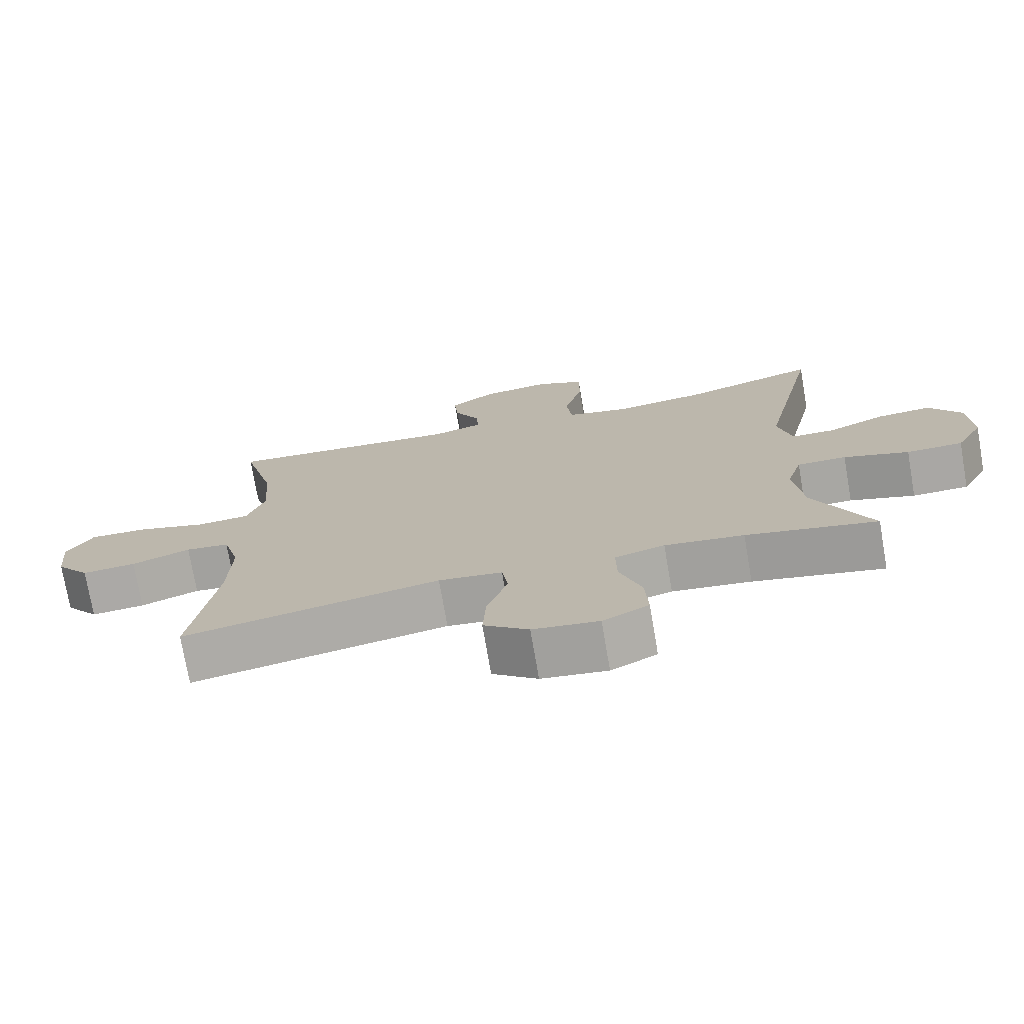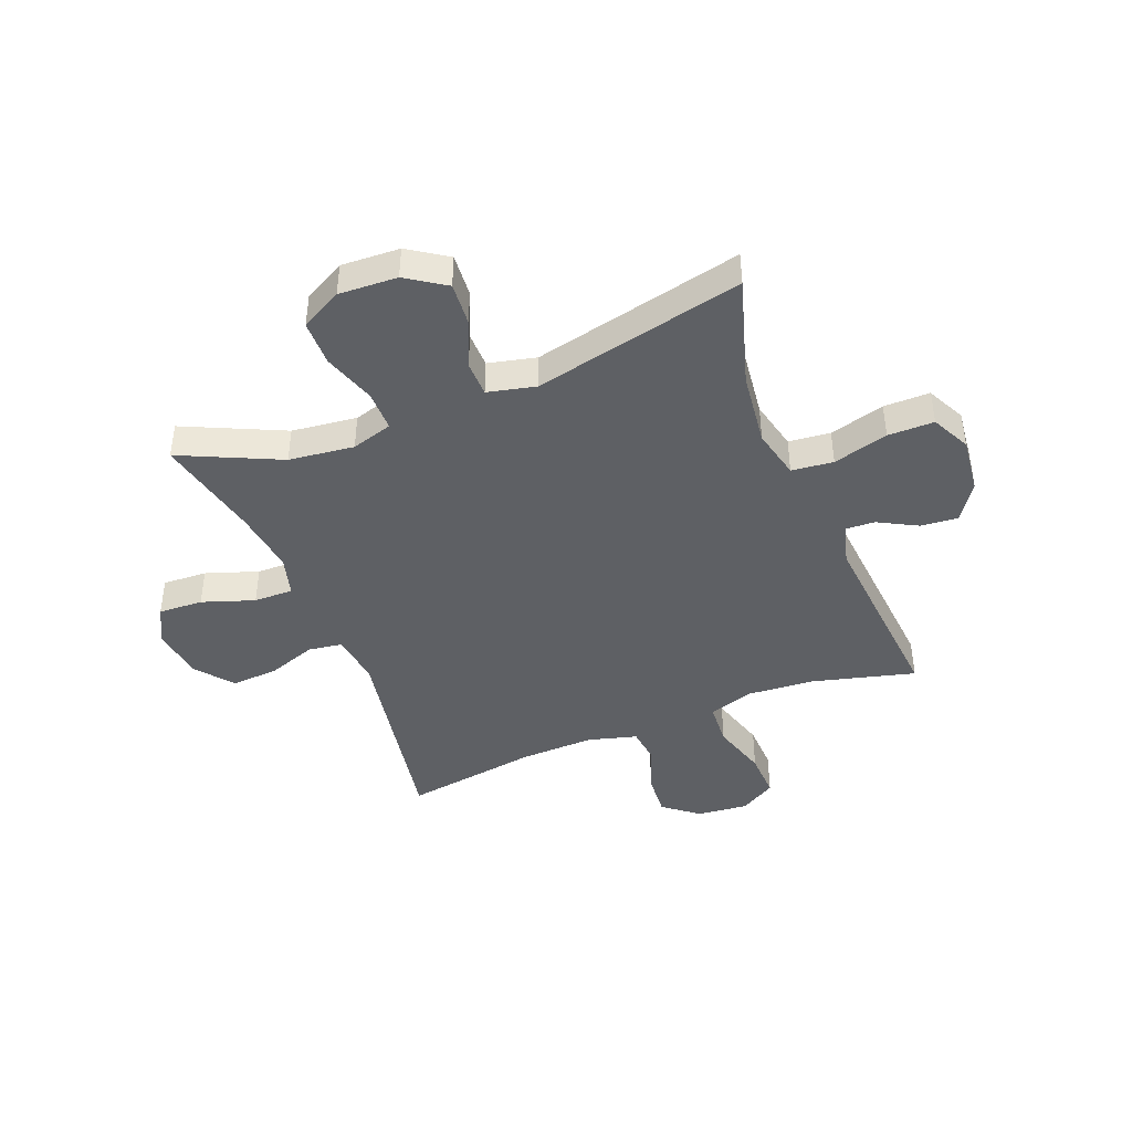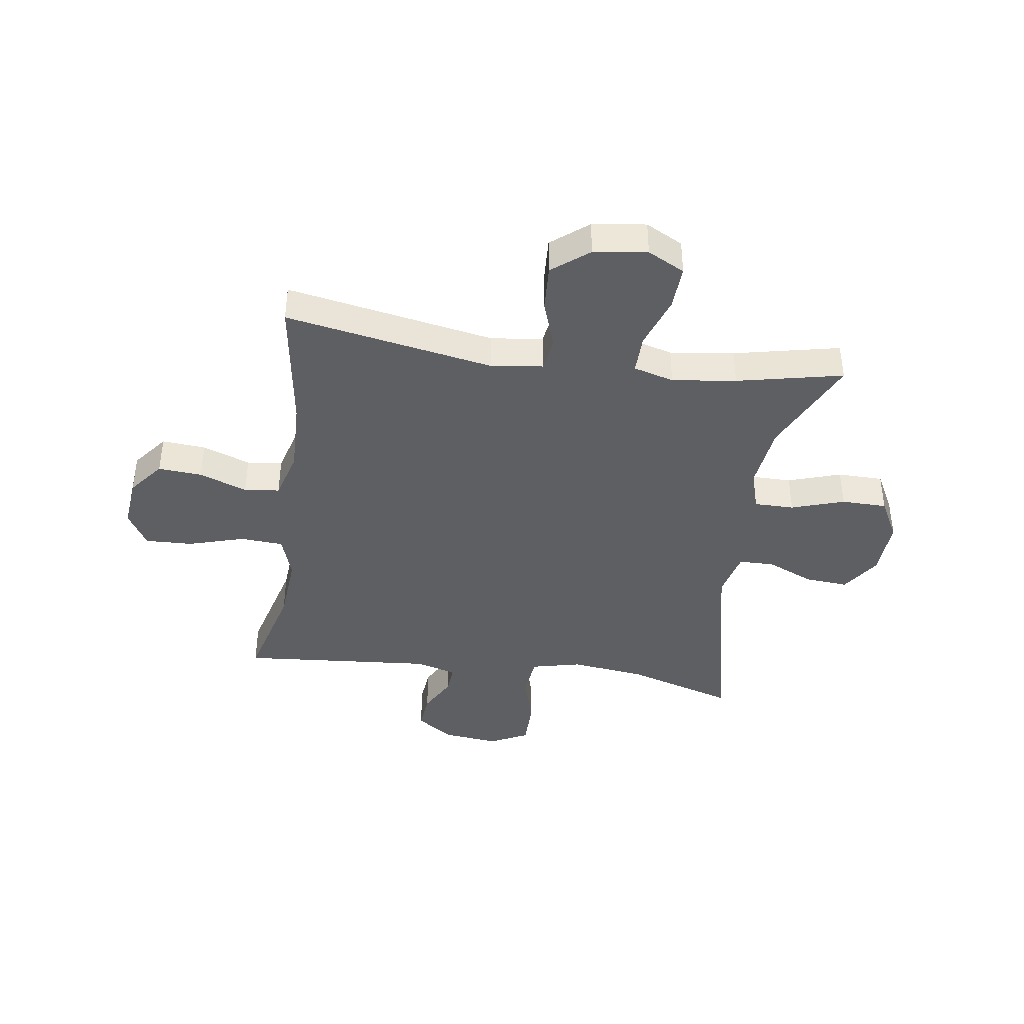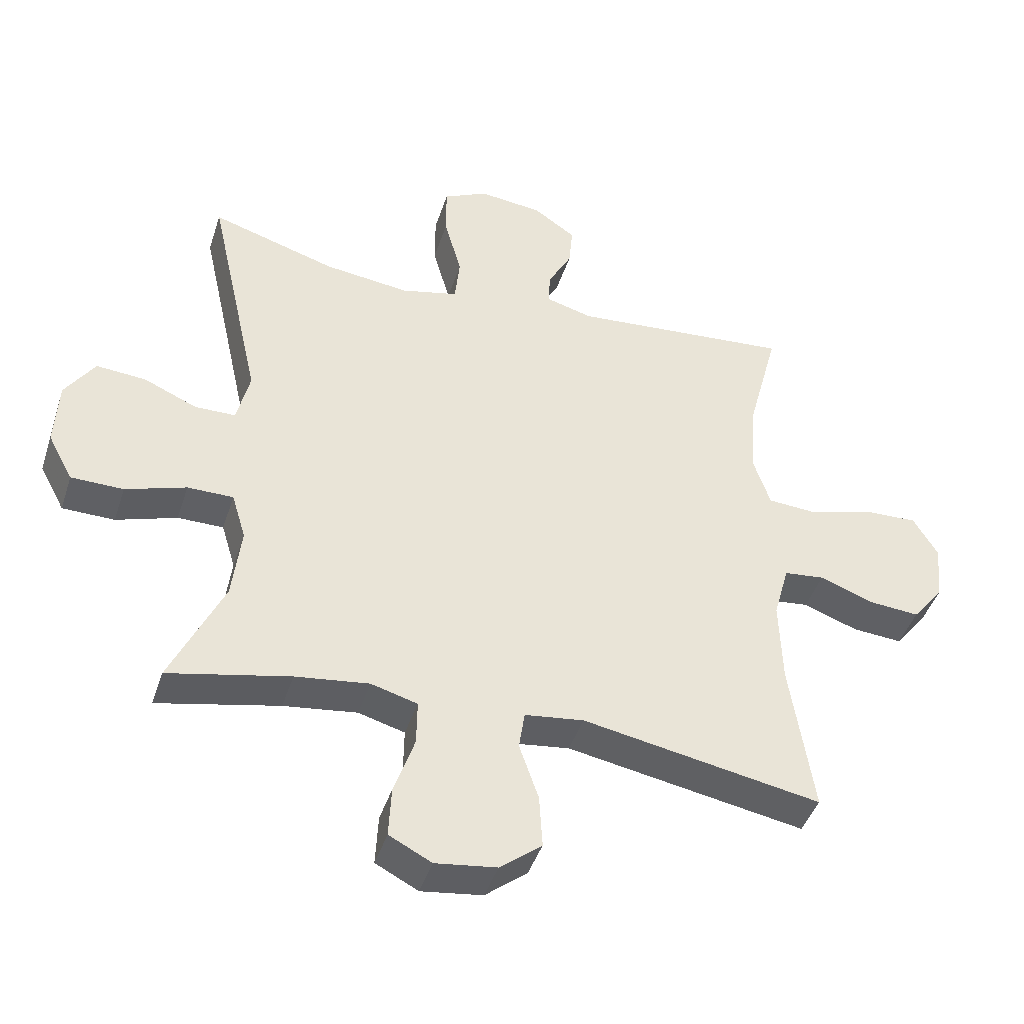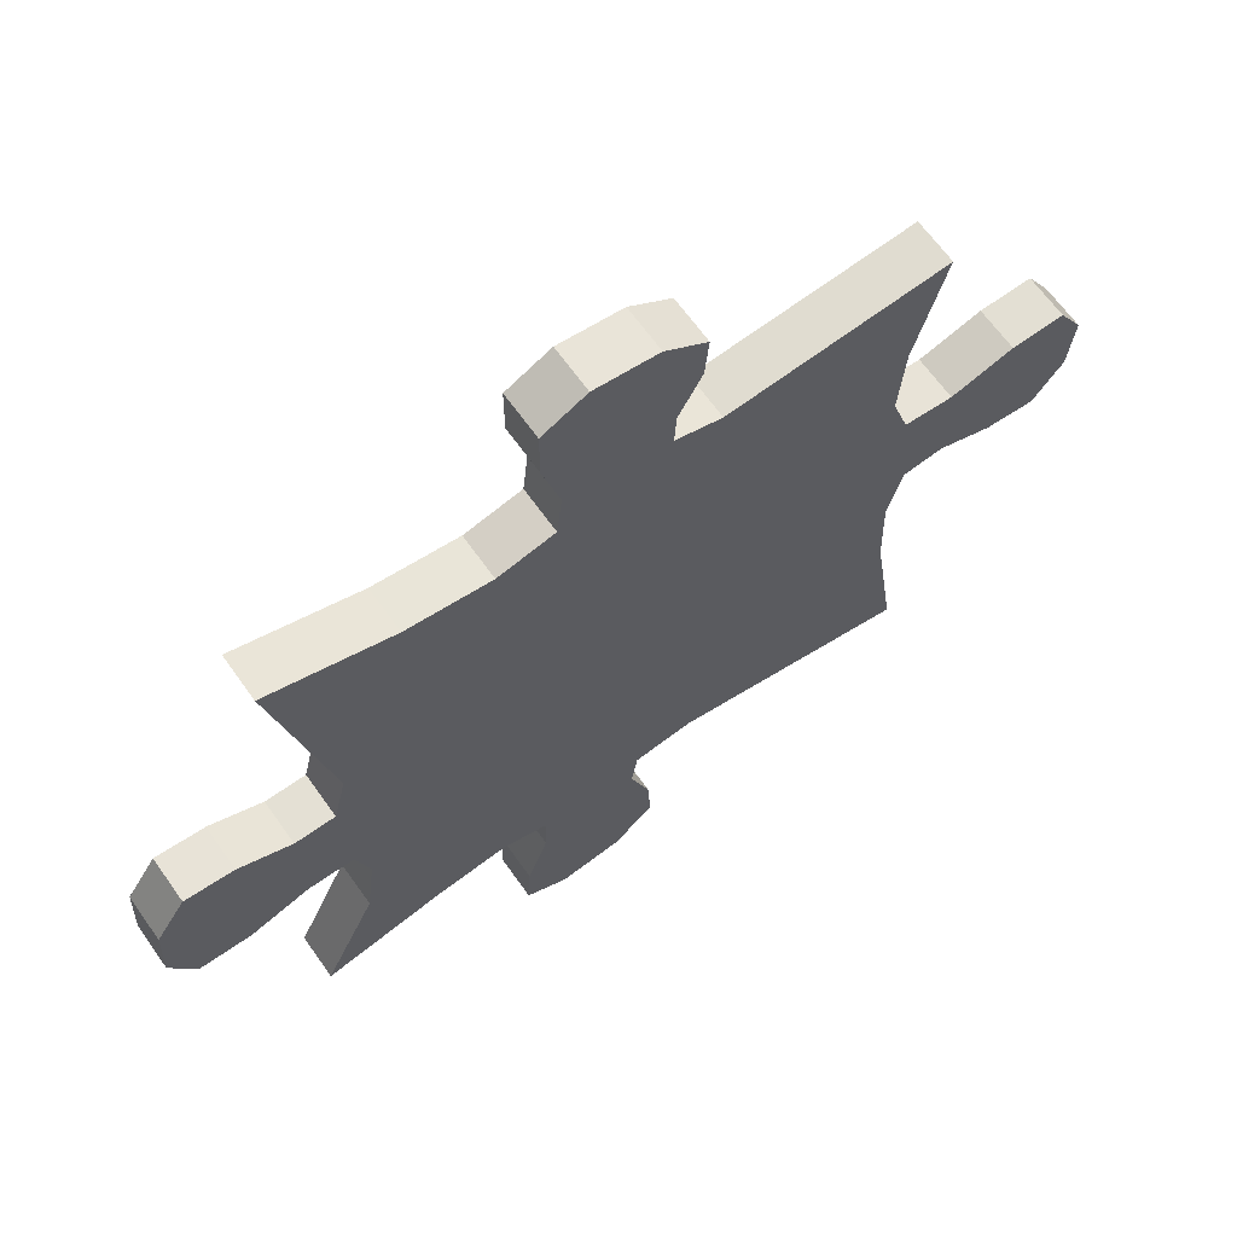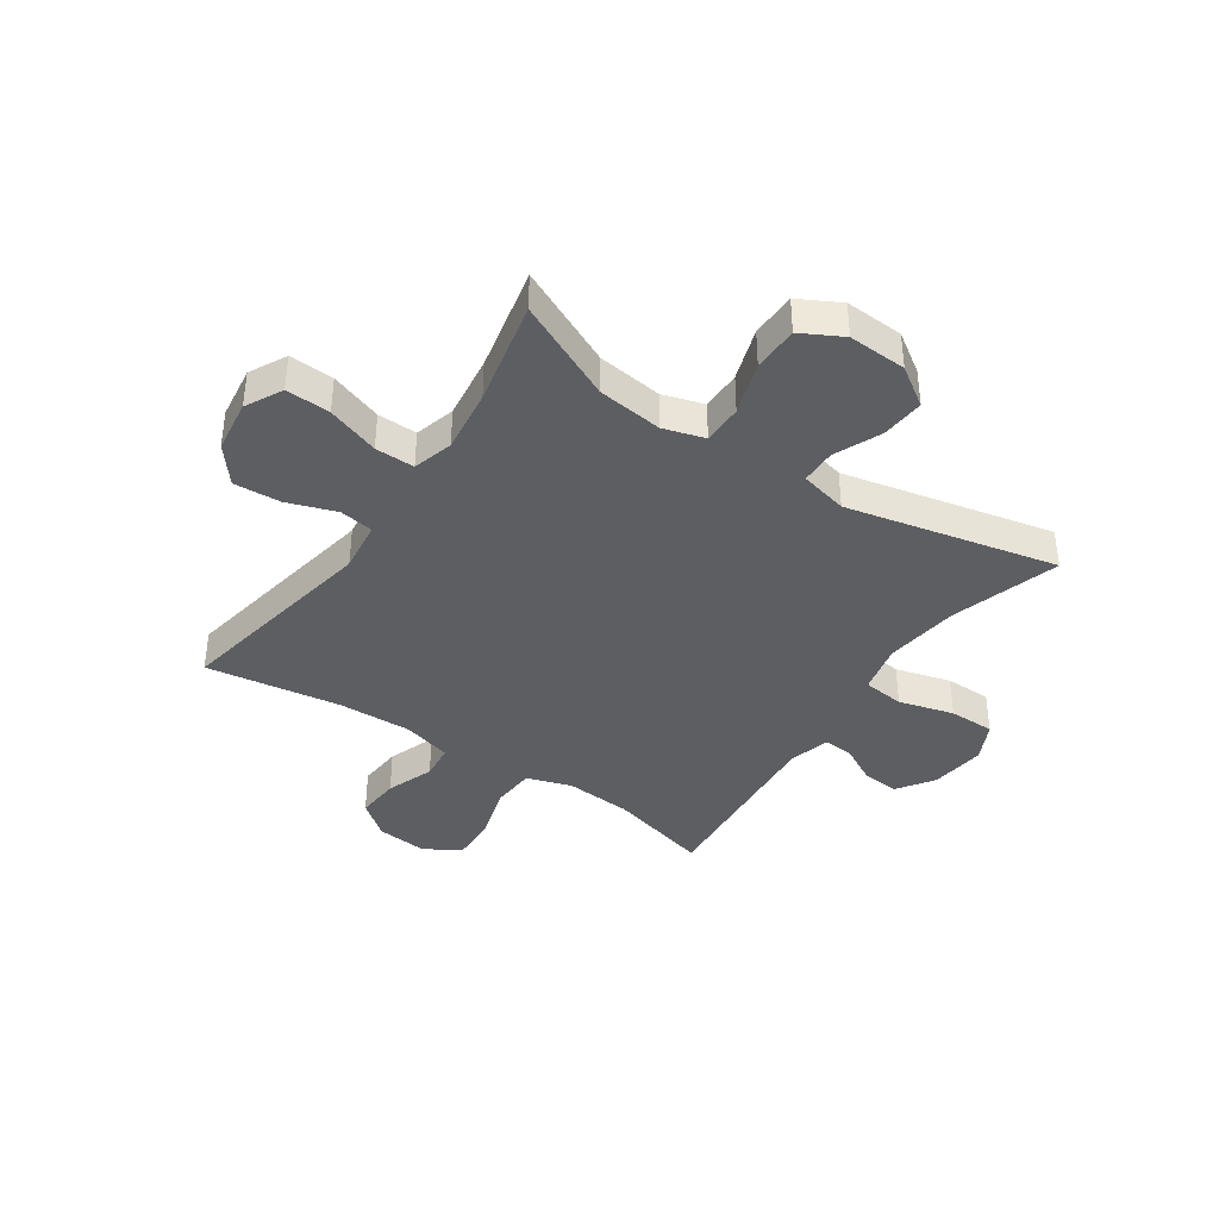
<metadata>
{"format":"obj","ext":"obj","renderer":"f3d","projection":"perspective","resolution":1024,"background":"white","views":[{"elev":-74.5,"azim":-170.2,"up":"+Z"},{"elev":-43.0,"azim":-68.3,"up":"+Y"},{"elev":-40.7,"azim":171.7,"up":"+Y"},{"elev":-43.6,"azim":-17.5,"up":"+Z"},{"elev":65.3,"azim":-35.3,"up":"+Z"},{"elev":-38.9,"azim":-124.2,"up":"+Y"}]}
</metadata>
<code>
v -0.5 0.07 -0.5
v -0.418 0.07 -0.323
v -0.404 0.07 -0.207
v -0.426 0.07 -0.134
v -0.497 0.07 -0.134
v -0.591 0.07 -0.165
v -0.672 0.07 -0.164
v -0.711 0.07 -0.091
v -0.706 0.07 0.013
v -0.66 0.07 0.082
v -0.583 0.07 0.076
v -0.5 0.07 0.04
v -0.437 0.07 0.041
v -0.417 0.07 0.126
v -0.5 0.07 0.5
v -0.306 0.07 0.441
v -0.174 0.07 0.425
v -0.085 0.07 0.446
v -0.077 0.07 0.52
v -0.104 0.07 0.618
v -0.104 0.07 0.7
v -0.035 0.07 0.734
v 0.064 0.07 0.723
v 0.13 0.07 0.678
v 0.124 0.07 0.612
v 0.087 0.07 0.543
v 0.084 0.07 0.491
v 0.157 0.07 0.471
v 0.5 0.07 0.5
v 0.452 0.07 0.318
v 0.443 0.07 0.197
v 0.469 0.07 0.118
v 0.546 0.07 0.113
v 0.646 0.07 0.143
v 0.73 0.07 0.146
v 0.768 0.07 0.082
v 0.759 0.07 -0.009
v 0.71 0.07 -0.071
v 0.632 0.07 -0.065
v 0.547 0.07 -0.034
v 0.484 0.07 -0.041
v 0.46 0.07 -0.128
v 0.464 0.07 -0.26
v 0.5 0.07 -0.5
v 0.129 0.07 -0.433
v 0.037 0.07 -0.445
v 0.028 0.07 -0.505
v 0.058 0.07 -0.592
v 0.063 0.07 -0.675
v -0.002 0.07 -0.727
v -0.097 0.07 -0.74
v -0.163 0.07 -0.706
v -0.159 0.07 -0.627
v -0.127 0.07 -0.534
v -0.126 0.07 -0.464
v -0.198 0.07 -0.444
v -0.312 0.07 -0.459
v -0.5 0 -0.5
v -0.418 0 -0.323
v -0.404 0 -0.207
v -0.426 0 -0.134
v -0.497 0 -0.134
v -0.591 0 -0.165
v -0.672 0 -0.164
v -0.711 0 -0.091
v -0.706 0 0.013
v -0.66 0 0.082
v -0.583 0 0.076
v -0.5 0 0.04
v -0.437 0 0.041
v -0.417 0 0.126
v -0.5 0 0.5
v -0.306 0 0.441
v -0.174 0 0.425
v -0.085 0 0.446
v -0.077 0 0.52
v -0.104 0 0.618
v -0.104 0 0.7
v -0.035 0 0.734
v 0.064 0 0.723
v 0.13 0 0.678
v 0.124 0 0.612
v 0.087 0 0.543
v 0.084 0 0.491
v 0.157 0 0.471
v 0.5 0 0.5
v 0.452 0 0.318
v 0.443 0 0.197
v 0.469 0 0.118
v 0.546 0 0.113
v 0.646 0 0.143
v 0.73 0 0.146
v 0.768 0 0.082
v 0.759 0 -0.009
v 0.71 0 -0.071
v 0.632 0 -0.065
v 0.547 0 -0.034
v 0.484 0 -0.041
v 0.46 0 -0.128
v 0.464 0 -0.26
v 0.5 0 -0.5
v 0.129 0 -0.433
v 0.037 0 -0.445
v 0.028 0 -0.505
v 0.058 0 -0.592
v 0.063 0 -0.675
v -0.002 0 -0.727
v -0.097 0 -0.74
v -0.163 0 -0.706
v -0.159 0 -0.627
v -0.127 0 -0.534
v -0.126 0 -0.464
v -0.198 0 -0.444
v -0.312 0 -0.459
f 52 53 54
f 51 52 54
f 50 51 54
f 49 50 54
f 48 49 54
f 47 48 54
f 46 47 54 55
f 45 46 55 56
f 43 44 45
f 42 43 45 56
f 38 39 40
f 37 38 40
f 36 37 40
f 35 36 40
f 34 35 40
f 33 34 40
f 32 33 40 41
f 42 56 57
f 41 42 57
f 32 41 57
f 31 32 57
f 24 25 26
f 23 24 26
f 22 23 26
f 21 22 26
f 20 21 26
f 19 20 26
f 18 19 26 27
f 14 15 16
f 13 14 16 17
f 10 11 12
f 9 10 12
f 8 9 12
f 7 8 12
f 6 7 12
f 5 6 12
f 4 5 12 13
f 13 17 18
f 4 13 18
f 3 4 18
f 57 1 2
f 31 57 2
f 30 31 2
f 18 27 28
f 3 18 28
f 2 3 28
f 30 2 28
f 28 29 30
f 111 110 109
f 111 109 108
f 111 108 107
f 111 107 106
f 111 106 105
f 111 105 104
f 112 111 104 103
f 113 112 103 102
f 102 101 100
f 113 102 100 99
f 97 96 95
f 97 95 94
f 97 94 93
f 97 93 92
f 97 92 91
f 97 91 90
f 98 97 90 89
f 114 113 99
f 114 99 98
f 114 98 89
f 114 89 88
f 83 82 81
f 83 81 80
f 83 80 79
f 83 79 78
f 83 78 77
f 83 77 76
f 84 83 76 75
f 73 72 71
f 74 73 71 70
f 69 68 67
f 69 67 66
f 69 66 65
f 69 65 64
f 69 64 63
f 69 63 62
f 70 69 62 61
f 75 74 70
f 75 70 61
f 75 61 60
f 59 58 114
f 59 114 88
f 59 88 87
f 85 84 75
f 85 75 60
f 85 60 59
f 85 59 87
f 87 86 85
f 1 58 59 2
f 2 59 60 3
f 3 60 61 4
f 4 61 62 5
f 5 62 63 6
f 6 63 64 7
f 7 64 65 8
f 8 65 66 9
f 9 66 67 10
f 10 67 68 11
f 11 68 69 12
f 12 69 70 13
f 13 70 71 14
f 14 71 72 15
f 15 72 73 16
f 16 73 74 17
f 17 74 75 18
f 18 75 76 19
f 19 76 77 20
f 20 77 78 21
f 21 78 79 22
f 22 79 80 23
f 23 80 81 24
f 24 81 82 25
f 25 82 83 26
f 26 83 84 27
f 27 84 85 28
f 28 85 86 29
f 29 86 87 30
f 30 87 88 31
f 31 88 89 32
f 32 89 90 33
f 33 90 91 34
f 34 91 92 35
f 35 92 93 36
f 36 93 94 37
f 37 94 95 38
f 38 95 96 39
f 39 96 97 40
f 40 97 98 41
f 41 98 99 42
f 42 99 100 43
f 43 100 101 44
f 44 101 102 45
f 45 102 103 46
f 46 103 104 47
f 47 104 105 48
f 48 105 106 49
f 49 106 107 50
f 50 107 108 51
f 51 108 109 52
f 52 109 110 53
f 53 110 111 54
f 54 111 112 55
f 55 112 113 56
f 56 113 114 57
f 57 114 58 1

</code>
